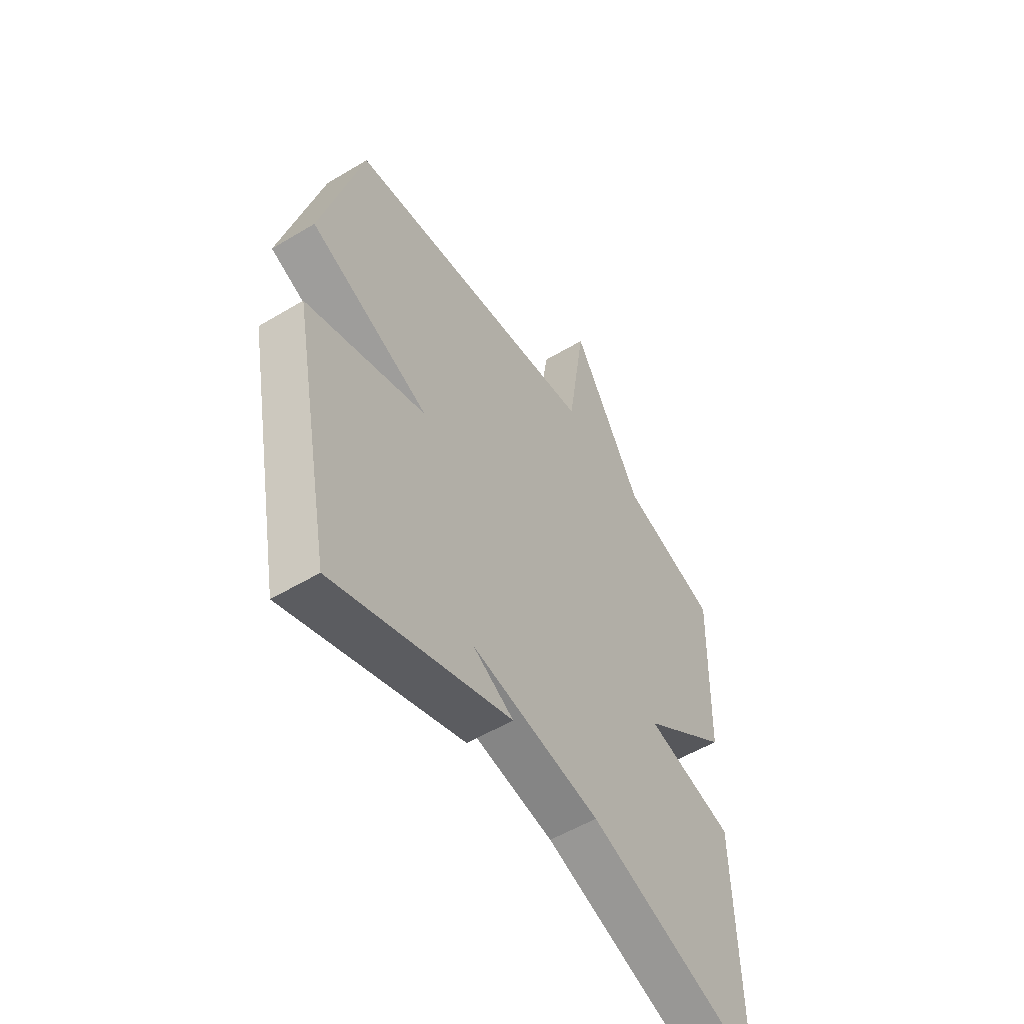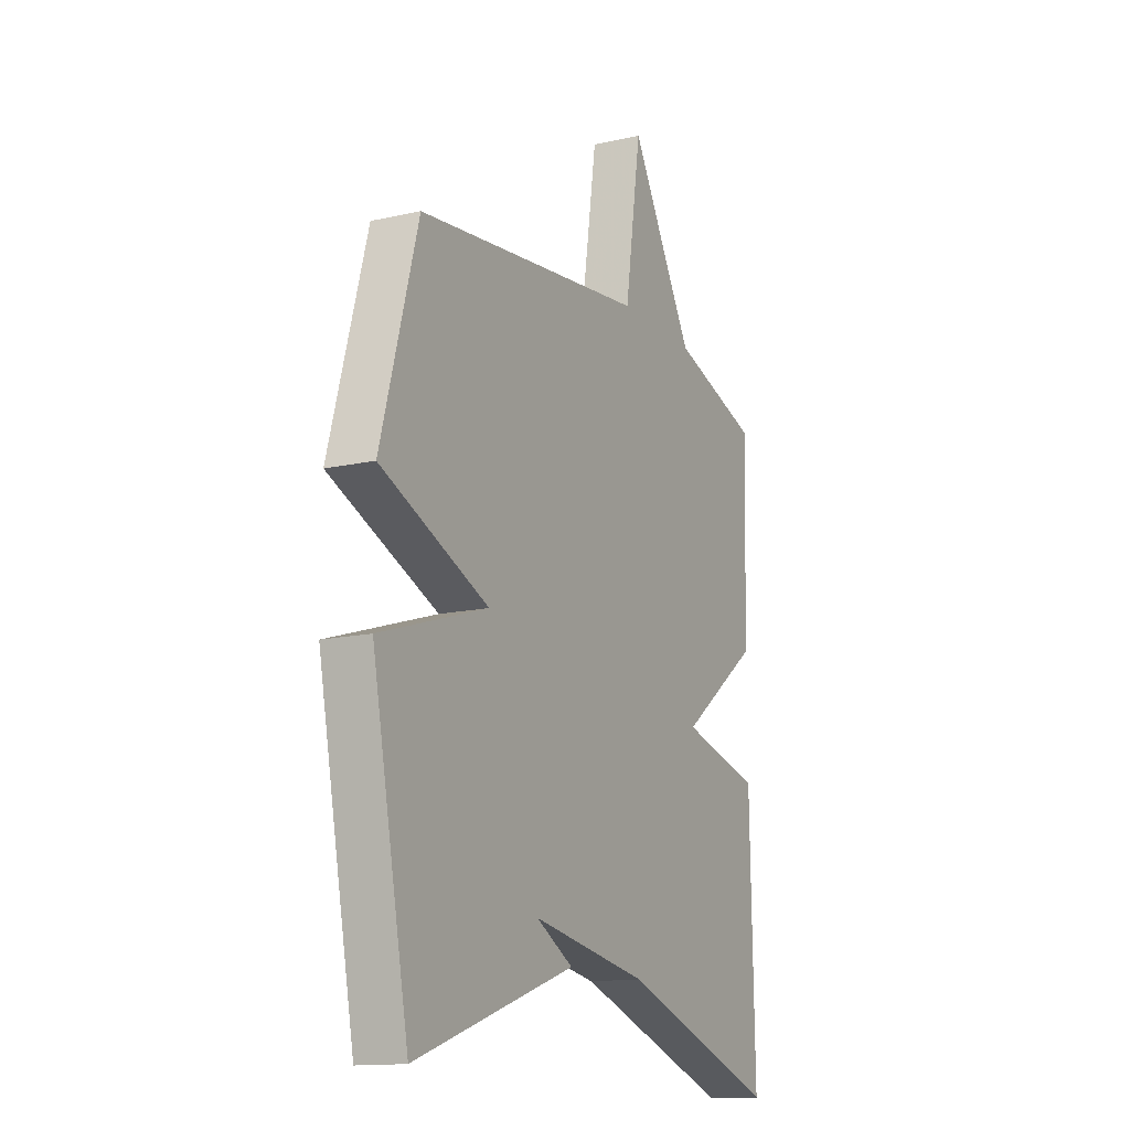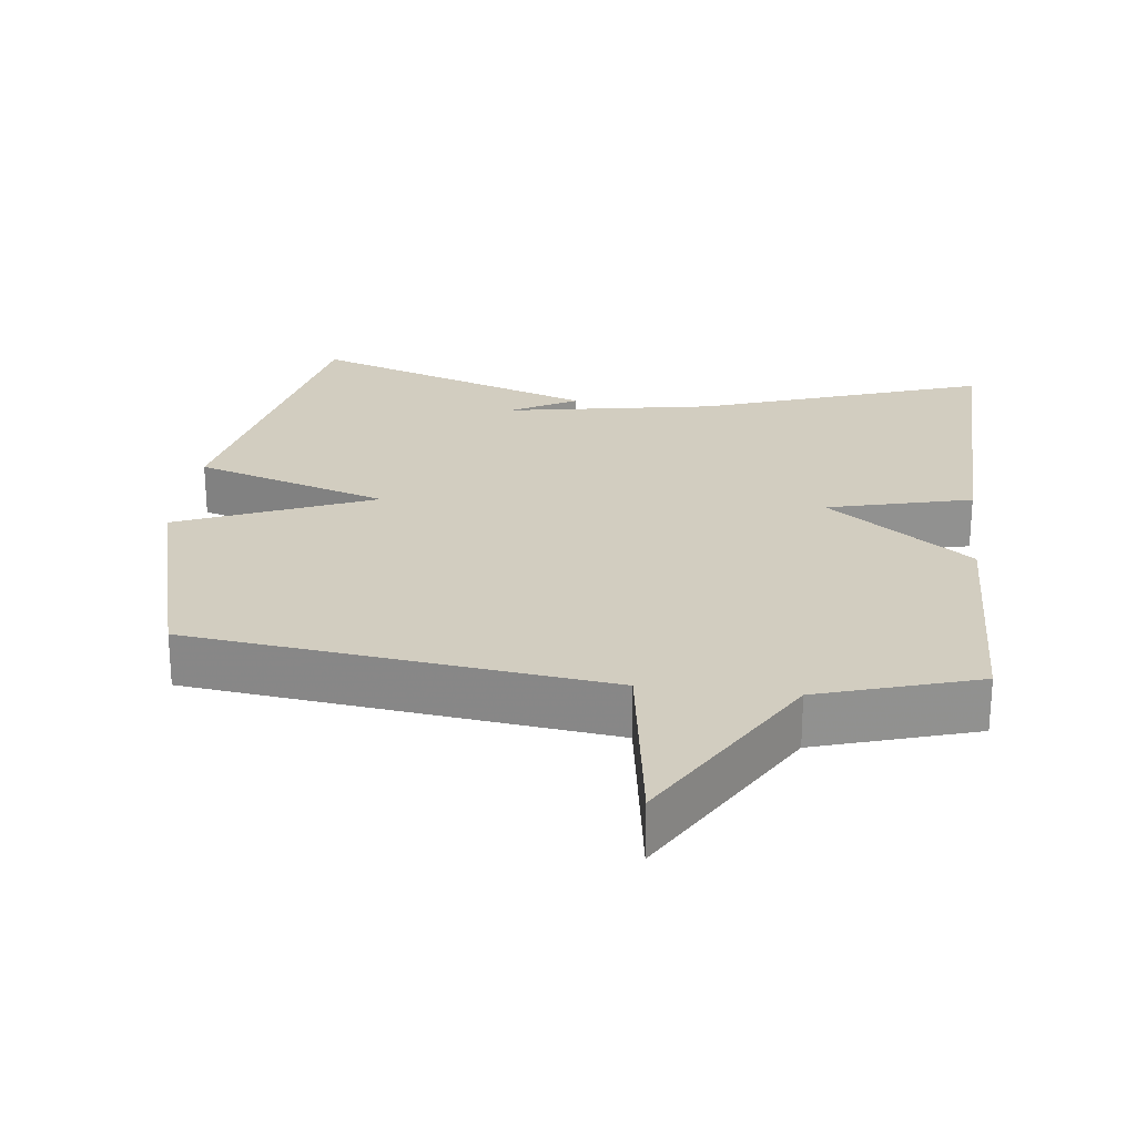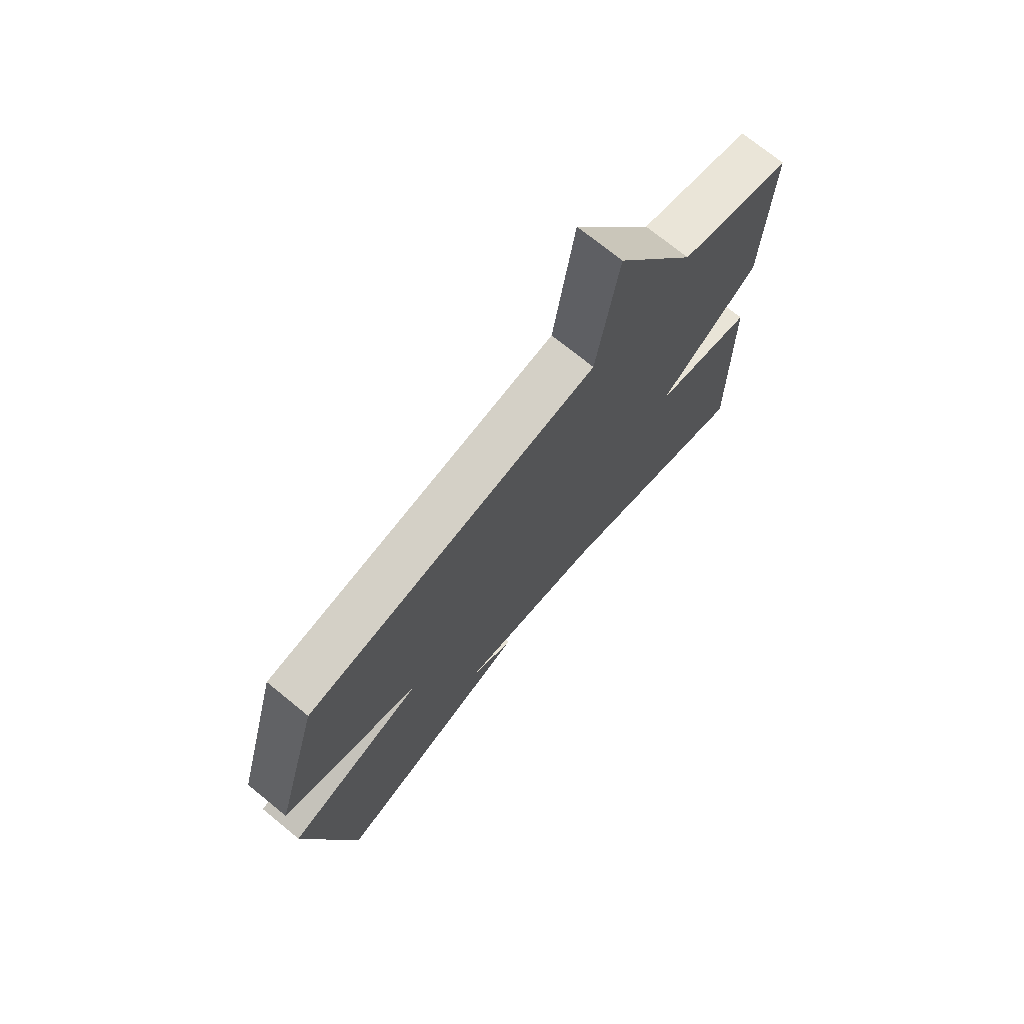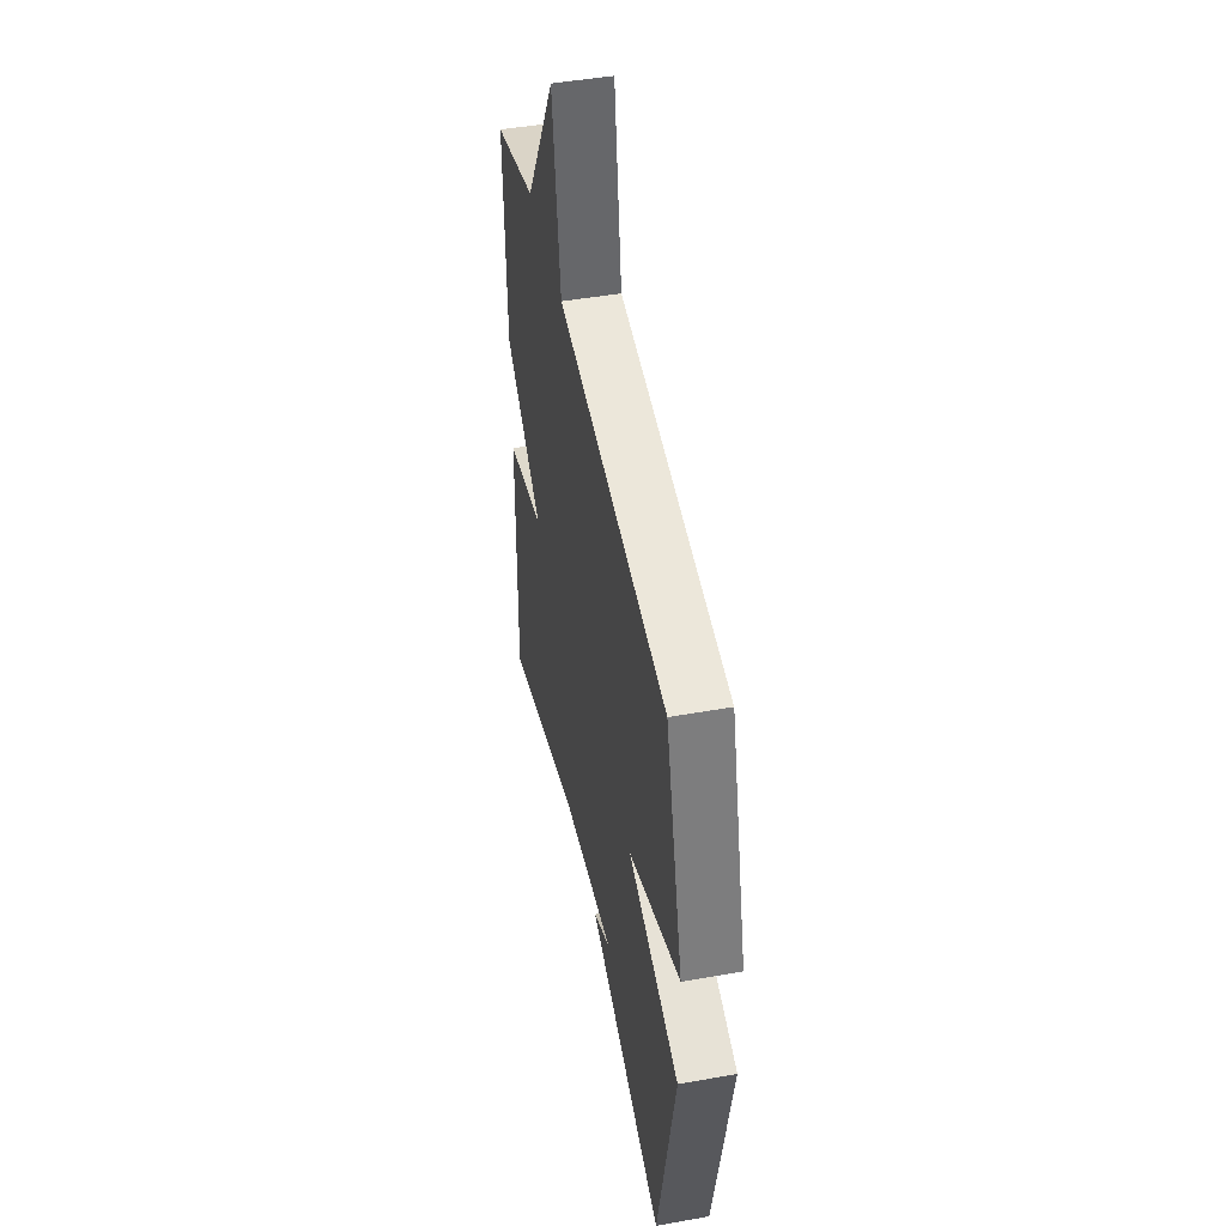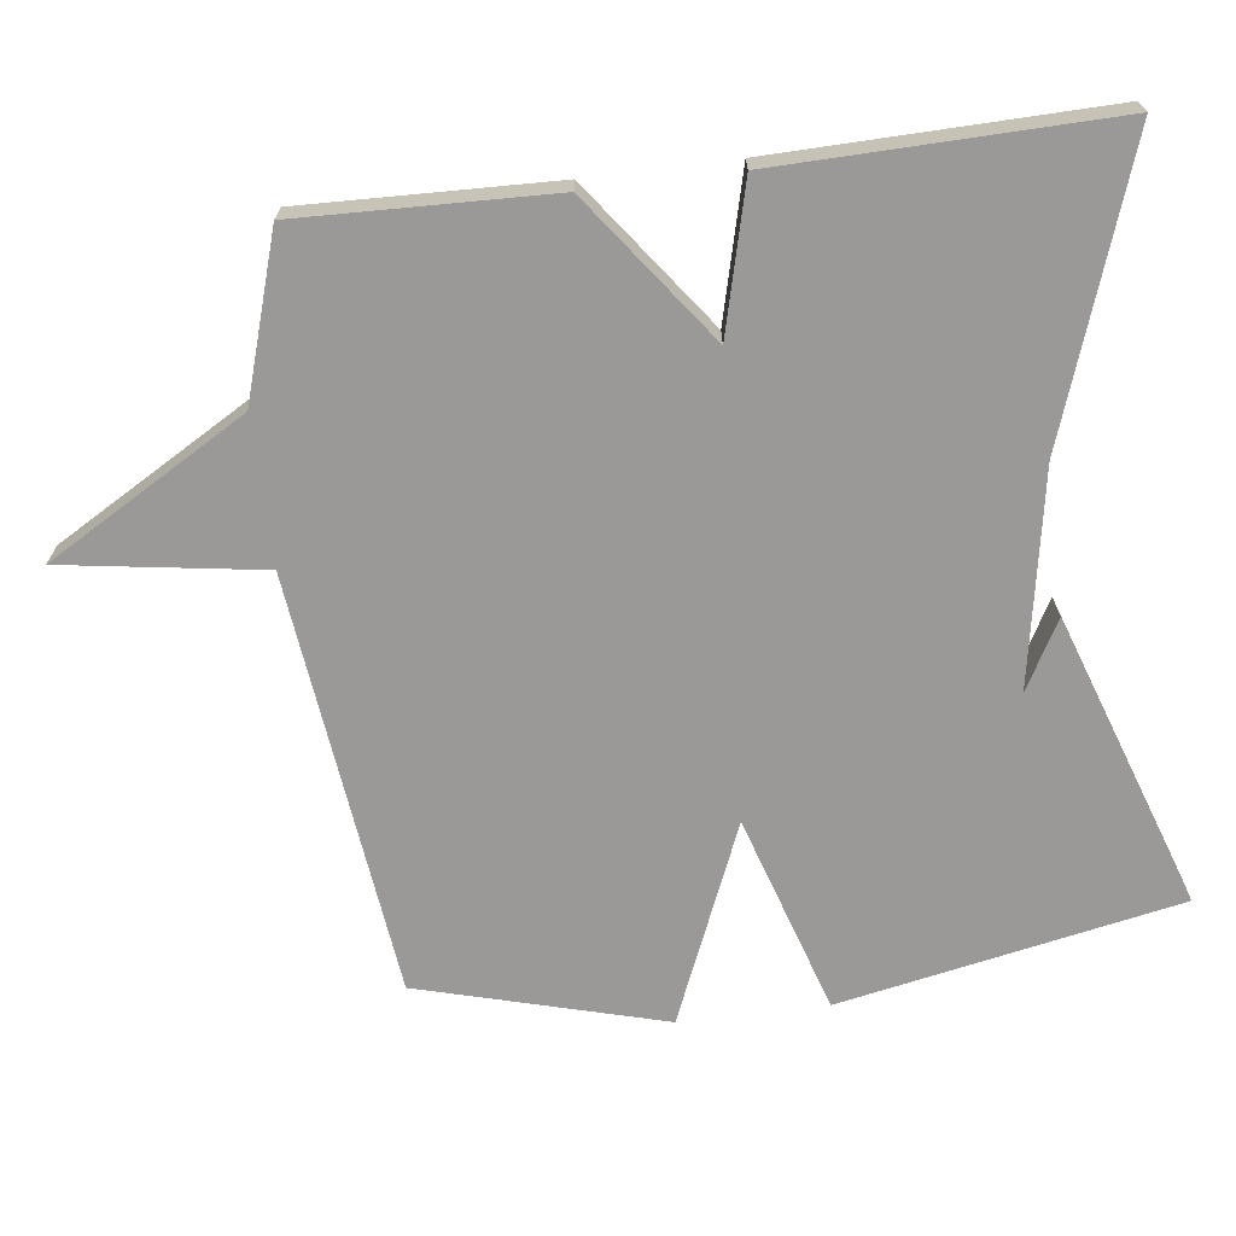
<metadata>
{"format":"obj","ext":"obj","renderer":"f3d","projection":"perspective","resolution":1024,"background":"white","views":[{"elev":-54.1,"azim":-57.5,"up":"+Z"},{"elev":-14.2,"azim":-63.4,"up":"+Z"},{"elev":24.5,"azim":6.9,"up":"+Y"},{"elev":72.8,"azim":-50.8,"up":"+Z"},{"elev":47.0,"azim":-101.4,"up":"+Z"},{"elev":-69.1,"azim":97.1,"up":"+Y"}]}
</metadata>
<code>
v 0.5 0.07 -0.5
v 0.102 0.07 -0.362
v -0.191 0.07 -0.31
v -0.098 0.07 -0.362
v -0.5 0.07 -0.5
v -0.592 0.07 -0.035
v -0.321 0.07 0.051
v -0.592 0.07 0.165
v -0.5 0.07 0.5
v 0.079 0.07 0.569
v 0.12 0.07 0.842
v 0.279 0.07 0.569
v 0.5 0.07 0.5
v 0.49 0.07 0.155
v 0.289 0.07 0.006
v 0.49 0.07 -0.045
v 0.5 0 -0.5
v 0.102 0 -0.362
v -0.191 0 -0.31
v -0.098 0 -0.362
v -0.5 0 -0.5
v -0.592 0 -0.035
v -0.321 0 0.051
v -0.592 0 0.165
v -0.5 0 0.5
v 0.079 0 0.569
v 0.12 0 0.842
v 0.279 0 0.569
v 0.5 0 0.5
v 0.49 0 0.155
v 0.289 0 0.006
v 0.49 0 -0.045
f 15 16 1 2
f 12 13 14 15
f 12 15 2
f 11 12 2
f 10 11 2
f 7 8 9 10
f 7 10 2 3
f 6 7 3
f 5 6 3
f 3 4 5
f 18 17 32 31
f 31 30 29 28
f 18 31 28
f 18 28 27
f 18 27 26
f 26 25 24 23
f 19 18 26 23
f 19 23 22
f 19 22 21
f 21 20 19
f 1 17 18 2
f 2 18 19 3
f 3 19 20 4
f 4 20 21 5
f 5 21 22 6
f 6 22 23 7
f 7 23 24 8
f 8 24 25 9
f 9 25 26 10
f 10 26 27 11
f 11 27 28 12
f 12 28 29 13
f 13 29 30 14
f 14 30 31 15
f 15 31 32 16
f 16 32 17 1

</code>
